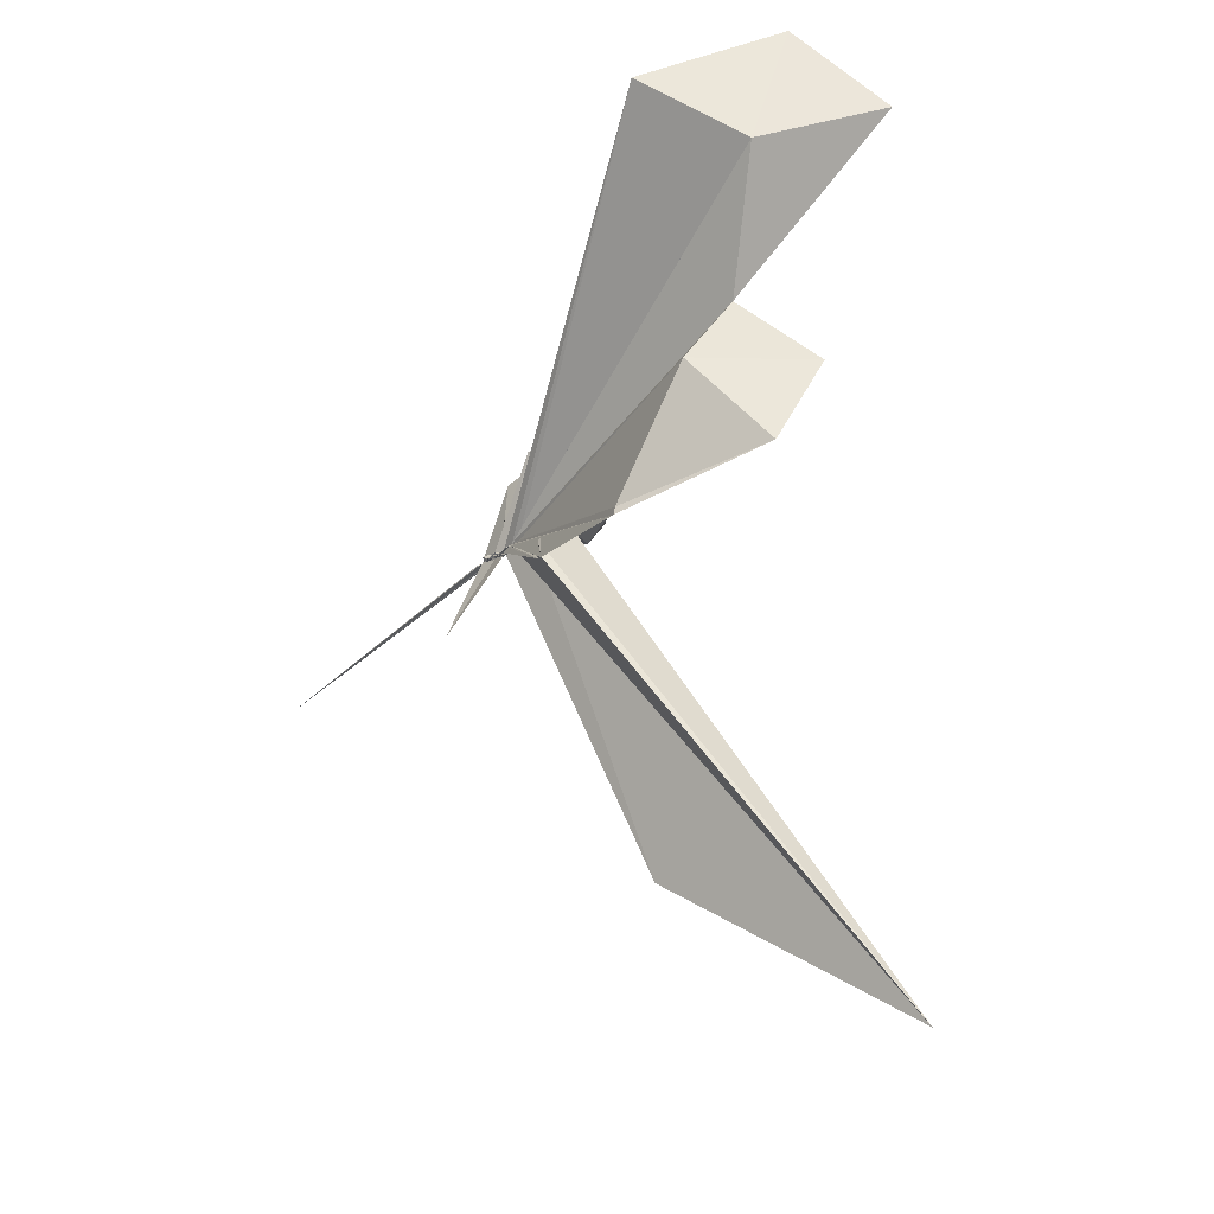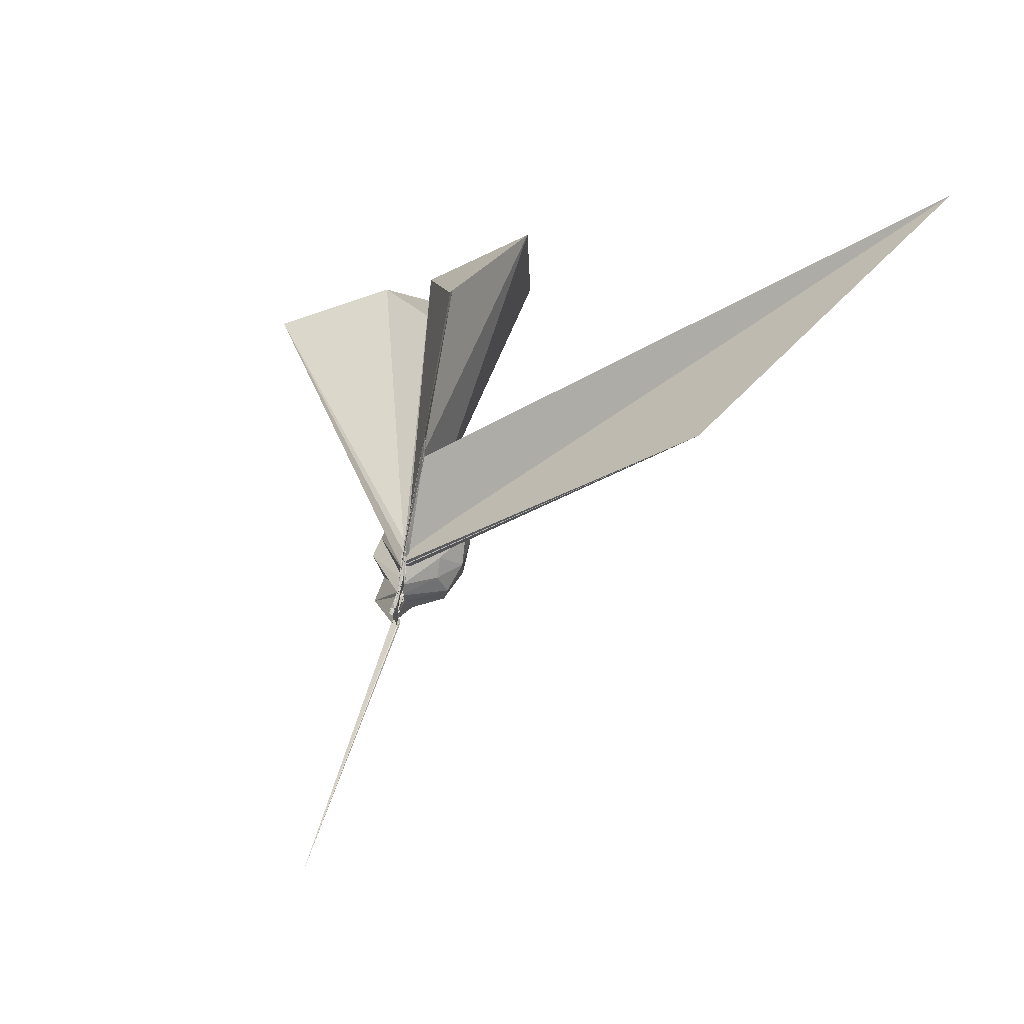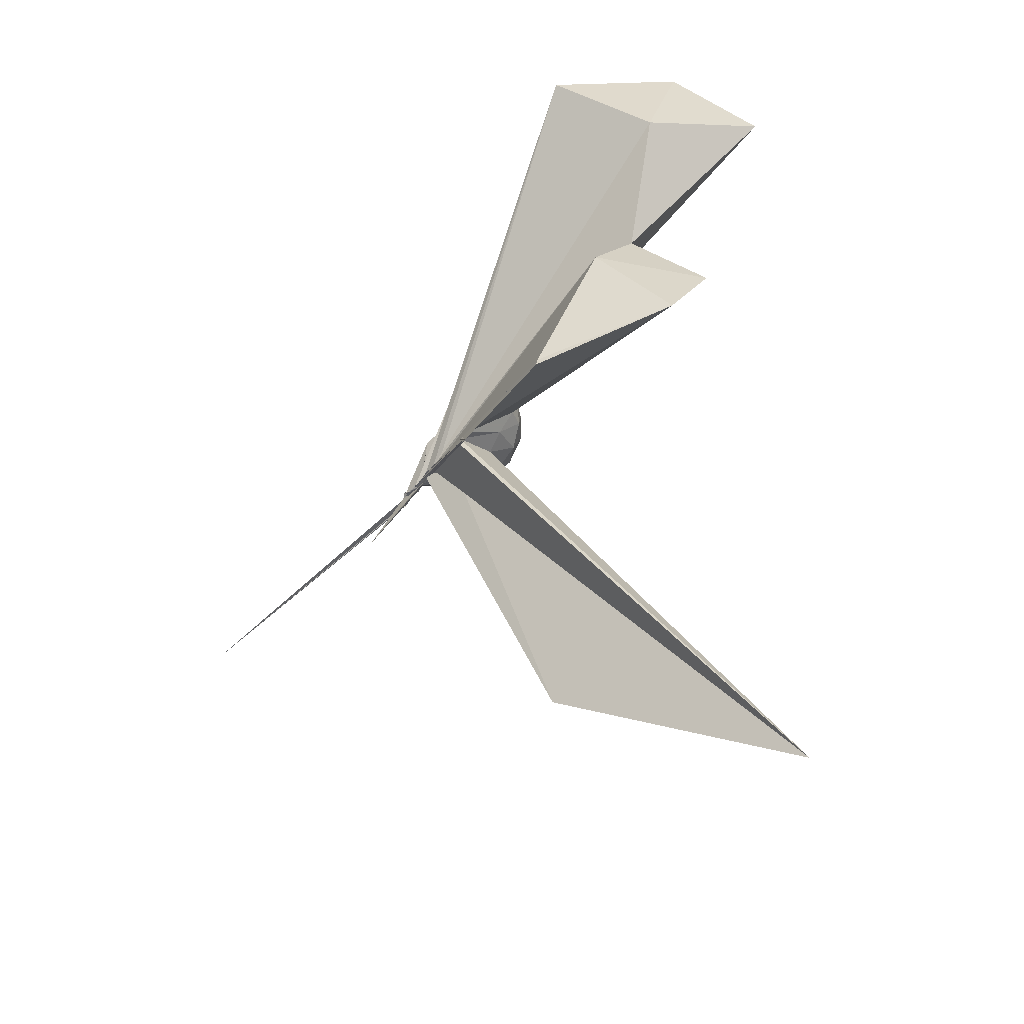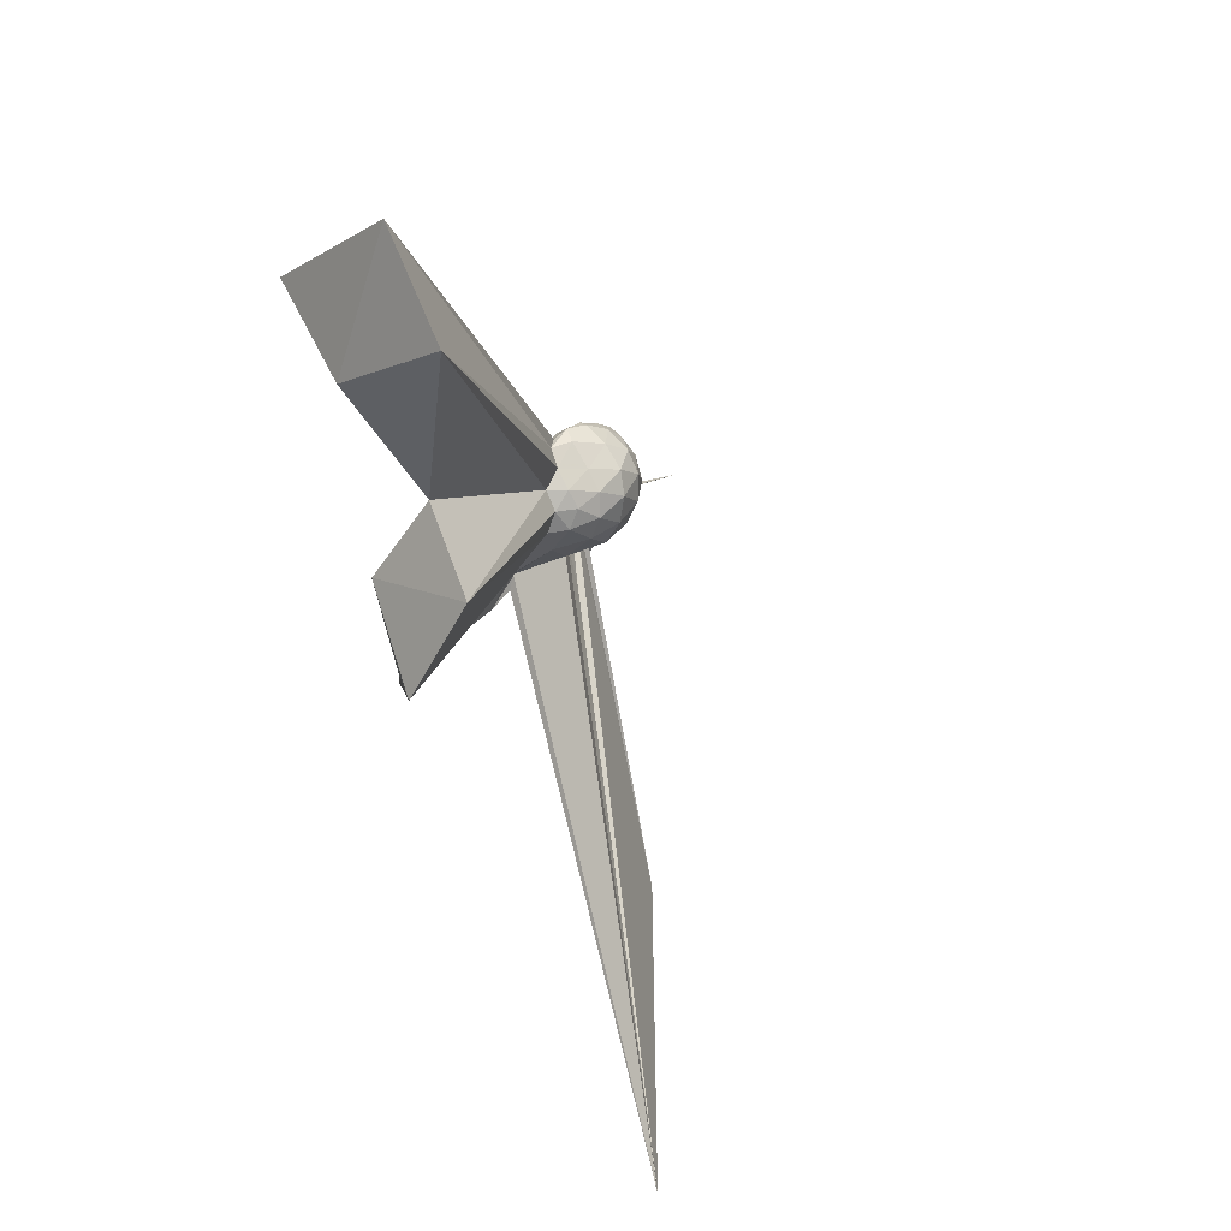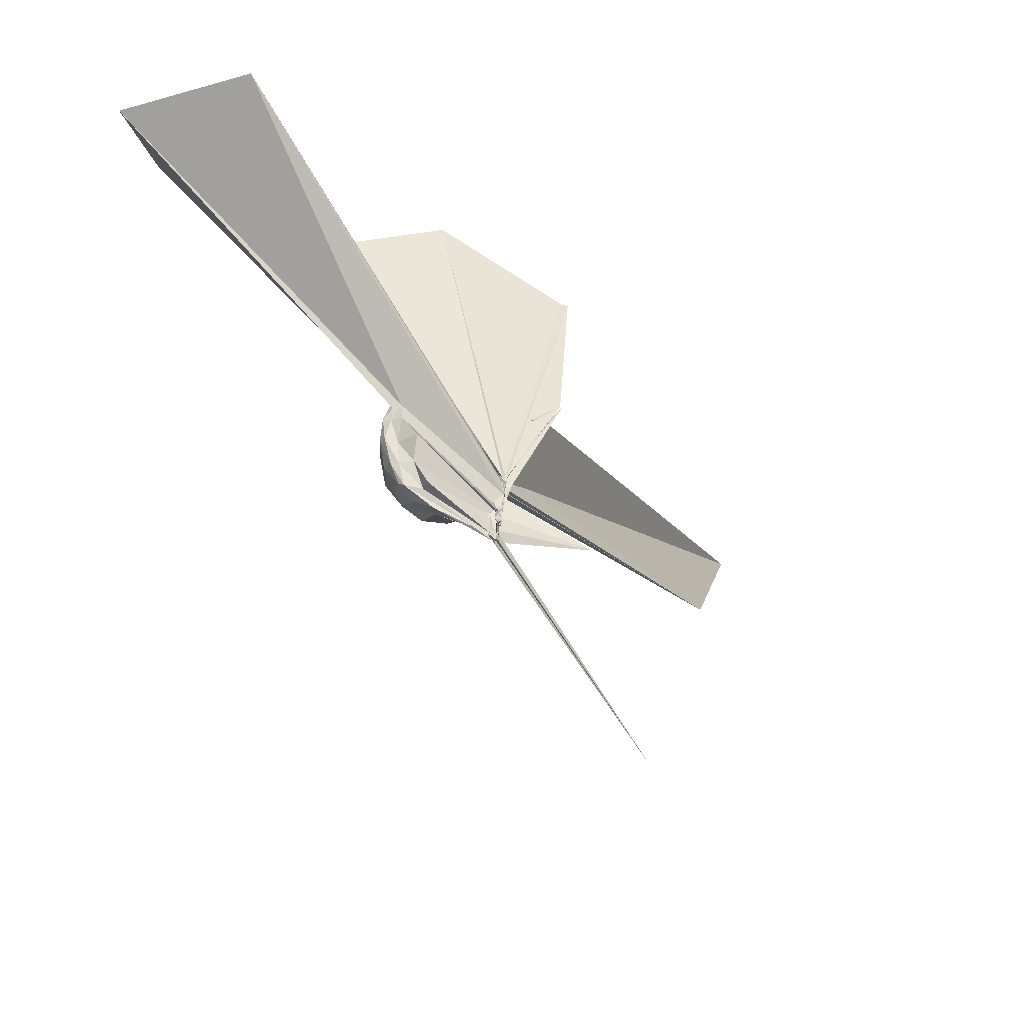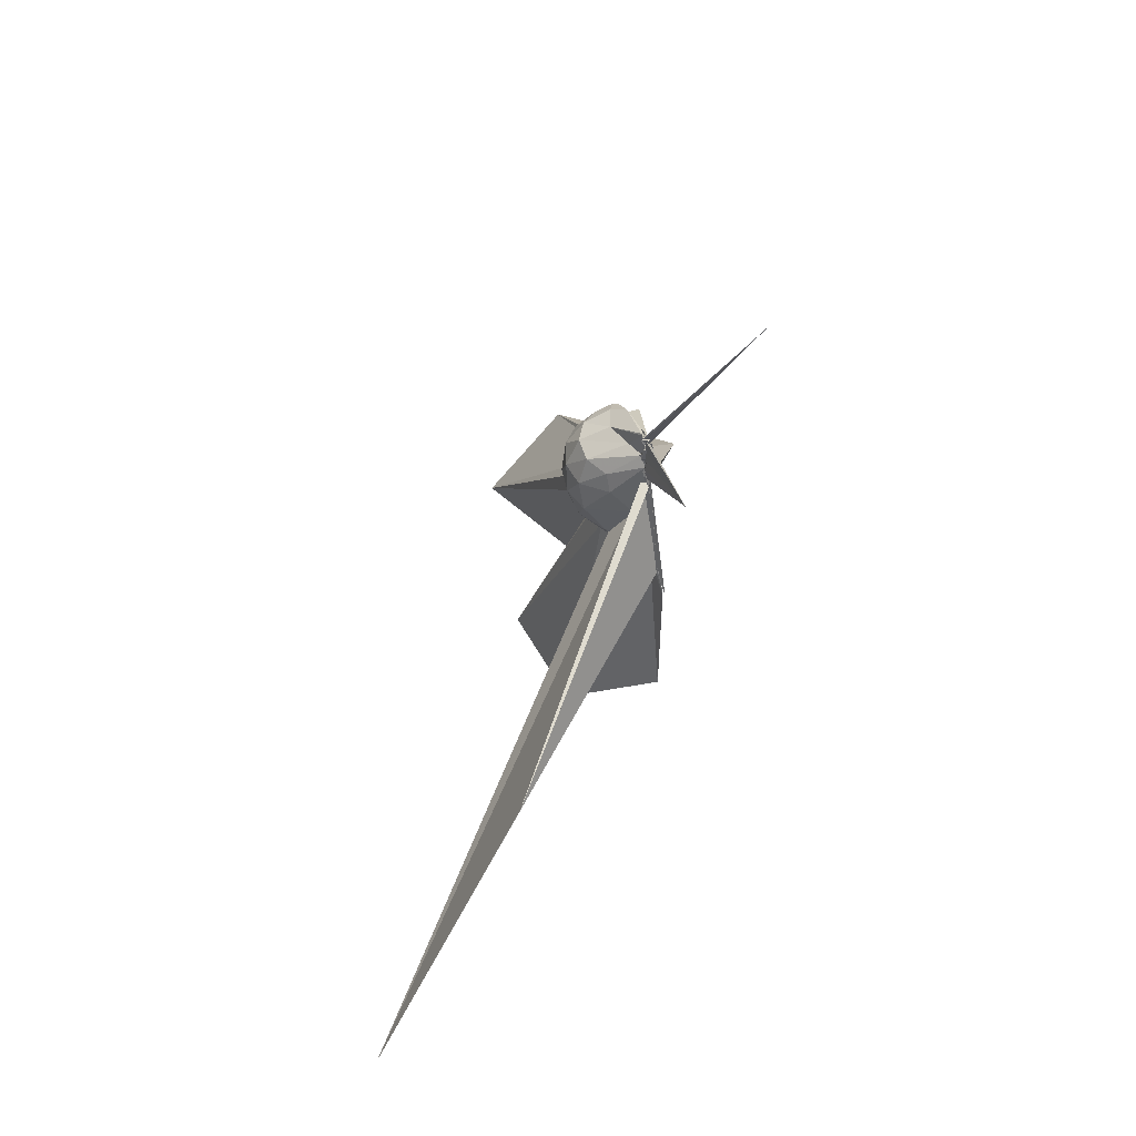
<metadata>
{"format":"obj","ext":"obj","renderer":"f3d","projection":"perspective","resolution":1024,"background":"white","views":[{"elev":-24.6,"azim":-20.9,"up":"+Y"},{"elev":-18.2,"azim":-28.2,"up":"+Z"},{"elev":-47.0,"azim":-25.9,"up":"+Y"},{"elev":21.0,"azim":38.6,"up":"+Y"},{"elev":-33.6,"azim":-123.8,"up":"+Z"},{"elev":-31.9,"azim":-174.3,"up":"+Y"}]}
</metadata>
<code>
v -0.0153 -0.1544 -0.01919
v -0.0441 -0.1262 -0.2839
v 0.2015 -0.008748 0.1714
v 0.1789 0.0438 0.184
v 0.137 0.09578 0.1792
v 0.1034 0.1433 0.1659
v 0.08052 0.1549 0.127
v 0.06301 0.1371 0.1353
v -0.02872 -0.1495 -0.1146
v -0.01537 -0.1508 -0.1289
v -0.02363 -0.1378 -0.16
v -0.03724 -0.1435 -0.1615
v -0.02517 -0.1489 -0.1478
v -0.02889 -0.1417 -0.1466
v -0.03507 -0.1424 -0.1399
v -0.03107 -0.2793 0.1668
v -0.03538 -0.3007 0.1999
v -0.02608 -0.1578 -0.06185
v -0.02924 -0.2906 0.1923
v -0.02692 -0.2461 0.1807
v 0.1168 -0.1422 0.1835
v 0.186 -0.06742 0.1887
v 0.2261 0.02793 0.1089
v 0.1856 0.08497 0.1079
v 0.1292 0.1527 0.1075
v 0.09415 0.1775 0.087
v 0.06835 0.1651 0.0732
v 0.04024 0.1471 0.07374
v -0.01182 -0.1361 -0.1486
v -0.02685 -0.1387 -0.1573
v -0.03738 -0.1223 -0.2034
v -0.03233 -0.1152 -0.2068
v -0.04726 -0.1294 -0.216
v -0.03098 -0.1399 -0.1766
v -0.01378 -0.1627 -0.06844
v -0.03798 -0.2473 0.1058
v -0.03324 -0.2516 0.1085
v -0.01804 -0.1377 -0.08532
v 0.8608 -1.655 0.6562
v 0.1118 -0.1789 0.1188
v 0.2008 -0.1092 0.1156
v 0.2309 -0.04348 0.1132
v 0.231 0.07179 0.02364
v 0.1763 0.1344 0.02234
v 0.1096 0.1756 0.02338
v 0.08225 0.1764 0.01702
v 0.06136 0.1458 0.001396
v 7.763e-05 0.1205 0.004809
v -0.03327 -0.1236 -0.1774
v -0.007937 -0.1212 -0.2002
v -0.03529 -0.1309 -0.2211
v -0.05081 -0.116 -0.2287
v -0.04046 -0.1247 -0.2283
v -0.03783 -0.1266 -0.2056
v -0.03227 -0.181 -0.05663
v -0.02986 -0.1796 -0.05065
v -0.02424 -0.1521 -0.103
v 0.367 -1.15 0.04877
v 0.02635 -0.1842 0.008739
v 0.1793 -0.1504 0.02489
v 0.2295 -0.08107 0.02573
v 0.2475 -0.0004497 0.02767
v 0.1955 0.1025 -0.05343
v 0.1266 0.1489 -0.05166
v 0.08181 0.1552 -0.06119
v 0.06233 0.1383 -0.06719
v 0.03431 0.1092 -0.0613
v -0.01644 -0.1255 -0.1703
v -0.04421 -0.1334 -0.2066
v -0.04587 -0.1304 -0.2282
v -0.02322 -0.1293 -0.2377
v -0.03882 -0.1291 -0.2539
v -0.05107 -0.112 -0.24
v -0.02676 -0.1258 -0.2165
v -0.02668 -0.1316 -0.1787
v -0.02026 -0.1473 -0.1612
v -0.01122 -0.1312 -0.1052
v -0.03175 -0.1569 -0.09555
v 0.09196 -0.1548 -0.06245
v 0.1863 -0.1147 -0.06032
v 0.2252 -0.04296 -0.06053
v 0.2263 0.03604 -0.06112
v 0.1303 0.114 -0.1078
v 0.07755 0.1299 -0.1223
v 0.06017 0.1221 -0.1339
v 0.03136 0.07802 -0.1454
v -0.007089 0.08567 -0.1483
v -0.01269 -0.1294 -0.1863
v -0.02891 -0.1288 -0.2314
v -0.03467 -0.1168 -0.2395
v -0.03865 -0.127 -0.2541
v -0.02382 -0.1248 -0.2573
v -0.03205 -0.1222 -0.2603
v -0.0347 -0.1271 -0.2544
v -0.04547 -0.1227 -0.2528
v -0.1433 -0.3671 -0.2823
v -0.02768 -0.1238 -0.2231
v -0.023 -0.1366 -0.1581
v 0.09782 -0.1249 -0.1161
v 0.1555 -0.07957 -0.1356
v 0.1781 -0.009862 -0.1397
v 0.1652 0.06371 -0.1252
v 0.1638 -0.01138 0.2226
v 0.1374 0.04663 0.2283
v 0.6211 0.7093 1.157
v 0.3676 0.9566 1.063
v -0.06013 0.7425 0.9859
v -0.01967 -0.1504 -0.07212
v -0.03615 -0.1514 -0.1292
v -0.03355 -0.1491 -0.1036
v -0.02265 -0.1456 -0.107
v -0.03524 -0.1577 -0.1041
v -0.05047 -0.3381 0.2511
v -0.03181 -0.1609 -0.0465
v -0.04295 -0.3349 0.2557
v -0.009854 -0.2355 0.2144
v 0.1418 -0.07564 0.2302
v 0.4934 0.01798 0.9475
v 0.2812 0.2082 0.8453
v 0.2319 0.5507 1.098
v -0.009396 -0.1437 -0.03914
v -0.0353 -0.1538 -0.07502
v -0.01633 -0.1552 -0.07719
v -0.02923 -0.1539 -0.07026
v -0.02507 -0.1556 -0.04321
v 0.002647 -0.3995 0.6845
v 0.3268 -0.2698 0.9877
v 0.1173 -0.02082 0.8887
v -0.02292 -0.148 -0.05196
v -0.01923 -0.1611 -0.04082
v -0.01834 -0.1594 -0.04034
v 0.006355 -0.3766 0.6865
v 0.07983 0.08052 -0.1616
v 0.0262 0.04865 -0.1992
v -0.01761 -0.05887 -0.2493
v -0.03782 -0.1017 -0.2665
v -0.02096 -0.1174 -0.2328
v -0.02606 -0.1221 -0.2527
v -0.03057 -0.1189 -0.2595
v -0.01878 -0.1175 -0.2728
v -0.04833 -0.1239 -0.2709
v -0.03115 -0.1252 -0.2816
v -0.03161 -0.1268 -0.2826
v -0.02984 -0.1201 -0.2534
v -0.01569 -0.1101 -0.1833
v 0.02471 -0.0635 -0.1824
v 0.07964 0.005212 -0.1768
v -0.02223 -0.08888 -0.2549
v -0.02838 -0.1165 -0.2811
v -0.03659 -0.1174 -0.2516
v -0.02068 -0.1154 -0.266
v -0.0222 -0.1197 -0.2686
v -0.4017 -0.342 -1.067
v -0.02976 -0.1175 -0.2813
v -0.02526 -0.123 -0.2815
v -0.03653 -0.0997 -0.2625
v -0.03569 -0.09597 -0.2688
v -0.02371 -0.1265 -0.285
v -0.03069 -0.122 -0.2829
v -0.04709 -0.1158 -0.2851
v -0.04382 -0.1225 -0.2846
v -0.03739 -0.1239 -0.2823
f 3 23 4
f 4 23 24
f 4 24 5
f 5 24 25
f 5 25 6
f 6 25 26
f 6 26 7
f 7 26 27
f 7 27 8
f 8 27 28
f 8 28 9
f 9 28 29
f 9 29 10
f 10 29 30
f 10 30 11
f 11 30 31
f 11 31 12
f 12 31 32
f 12 32 13
f 13 32 33
f 13 33 14
f 14 33 34
f 14 34 15
f 15 34 35
f 15 35 16
f 16 35 36
f 16 36 17
f 17 36 37
f 17 37 18
f 18 37 38
f 18 38 19
f 19 38 39
f 19 39 20
f 20 39 40
f 20 40 21
f 21 40 41
f 21 41 22
f 22 41 42
f 22 42 3
f 3 42 23
f 23 43 24
f 24 43 44
f 24 44 25
f 25 44 45
f 25 45 26
f 26 45 46
f 26 46 27
f 27 46 47
f 27 47 28
f 28 47 48
f 28 48 29
f 29 48 49
f 29 49 30
f 30 49 50
f 30 50 31
f 31 50 51
f 31 51 32
f 32 51 52
f 32 52 33
f 33 52 53
f 33 53 34
f 34 53 54
f 34 54 35
f 35 54 55
f 35 55 36
f 36 55 56
f 36 56 37
f 37 56 57
f 37 57 38
f 38 57 58
f 38 58 39
f 39 58 59
f 39 59 40
f 40 59 60
f 40 60 41
f 41 60 61
f 41 61 42
f 42 61 62
f 42 62 23
f 23 62 43
f 43 63 44
f 44 63 64
f 44 64 45
f 45 64 65
f 45 65 46
f 46 65 66
f 46 66 47
f 47 66 67
f 47 67 48
f 48 67 68
f 48 68 49
f 49 68 69
f 49 69 50
f 50 69 70
f 50 70 51
f 51 70 71
f 51 71 52
f 52 71 72
f 52 72 53
f 53 72 73
f 53 73 54
f 54 73 74
f 54 74 55
f 55 74 75
f 55 75 56
f 56 75 76
f 56 76 57
f 57 76 77
f 57 77 58
f 58 77 78
f 58 78 59
f 59 78 79
f 59 79 60
f 60 79 80
f 60 80 61
f 61 80 81
f 61 81 62
f 62 81 82
f 62 82 43
f 43 82 63
f 63 83 64
f 64 83 84
f 64 84 65
f 65 84 85
f 65 85 66
f 66 85 86
f 66 86 67
f 67 86 87
f 67 87 68
f 68 87 88
f 68 88 69
f 69 88 89
f 69 89 70
f 70 89 90
f 70 90 71
f 71 90 91
f 71 91 72
f 72 91 92
f 72 92 73
f 73 92 93
f 73 93 74
f 74 93 94
f 74 94 75
f 75 94 95
f 75 95 76
f 76 95 96
f 76 96 77
f 77 96 97
f 77 97 78
f 78 97 98
f 78 98 79
f 79 98 99
f 79 99 80
f 80 99 100
f 80 100 81
f 81 100 101
f 81 101 82
f 82 101 102
f 82 102 63
f 63 102 83
f 103 104 118
f 104 119 118
f 104 105 119
f 105 120 119
f 105 106 120
f 106 107 120
f 107 121 120
f 107 108 121
f 108 122 121
f 108 109 122
f 109 110 122
f 110 123 122
f 110 111 123
f 111 124 123
f 111 112 124
f 112 113 124
f 113 125 124
f 113 114 125
f 114 126 125
f 114 115 126
f 115 116 126
f 116 127 126
f 116 117 127
f 117 118 127
f 117 103 118
f 118 119 128
f 119 129 128
f 119 120 129
f 120 121 129
f 121 130 129
f 121 122 130
f 122 123 130
f 123 131 130
f 123 124 131
f 124 125 131
f 125 132 131
f 125 126 132
f 126 127 132
f 127 128 132
f 127 118 128
f 133 148 134
f 134 148 149
f 134 149 135
f 135 149 150
f 135 150 136
f 136 150 137
f 137 150 151
f 137 151 138
f 138 151 152
f 138 152 139
f 139 152 140
f 140 152 153
f 140 153 141
f 141 153 154
f 141 154 142
f 142 154 143
f 143 154 155
f 143 155 144
f 144 155 156
f 144 156 145
f 145 156 146
f 146 156 157
f 146 157 147
f 147 157 148
f 147 148 133
f 148 158 149
f 149 158 159
f 149 159 150
f 150 159 151
f 151 159 160
f 151 160 152
f 152 160 153
f 153 160 161
f 153 161 154
f 154 161 155
f 155 161 162
f 155 162 156
f 156 162 157
f 157 162 158
f 157 158 148
f 3 4 103
f 103 4 104
f 4 5 104
f 104 5 105
f 5 6 105
f 105 6 106
f 6 7 106
f 7 8 106
f 106 8 107
f 8 9 107
f 107 9 108
f 9 10 108
f 108 10 109
f 10 11 109
f 11 12 109
f 109 12 110
f 12 13 110
f 110 13 111
f 13 14 111
f 111 14 112
f 14 15 112
f 15 16 112
f 112 16 113
f 16 17 113
f 113 17 114
f 17 18 114
f 114 18 115
f 18 19 115
f 19 20 115
f 115 20 116
f 20 21 116
f 116 21 117
f 21 22 117
f 117 22 103
f 22 3 103
f 83 133 84
f 84 133 134
f 84 134 85
f 85 134 135
f 85 135 86
f 86 135 136
f 86 136 87
f 87 136 88
f 88 136 137
f 88 137 89
f 89 137 138
f 89 138 90
f 90 138 139
f 90 139 91
f 91 139 92
f 92 139 140
f 92 140 93
f 93 140 141
f 93 141 94
f 94 141 142
f 94 142 95
f 95 142 96
f 96 142 143
f 96 143 97
f 97 143 144
f 97 144 98
f 98 144 145
f 98 145 99
f 99 145 100
f 100 145 146
f 100 146 101
f 101 146 147
f 101 147 102
f 102 147 133
f 102 133 83
f 128 129 1
f 129 130 1
f 130 131 1
f 131 132 1
f 132 128 1
f 159 158 2
f 160 159 2
f 161 160 2
f 162 161 2
f 158 162 2

</code>
